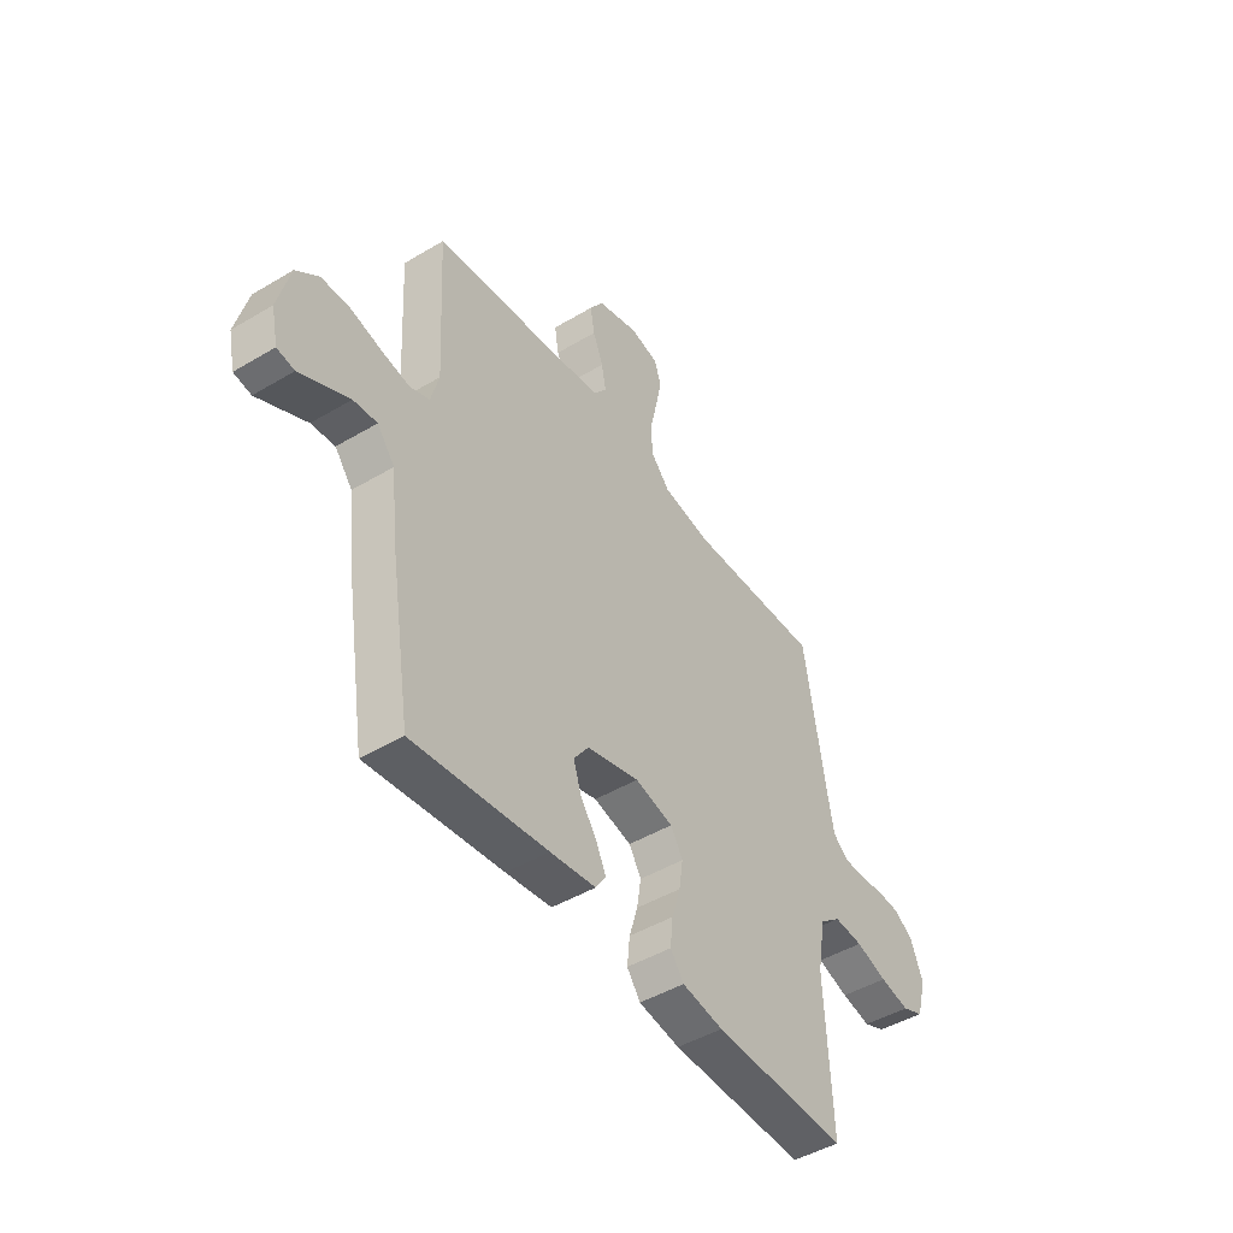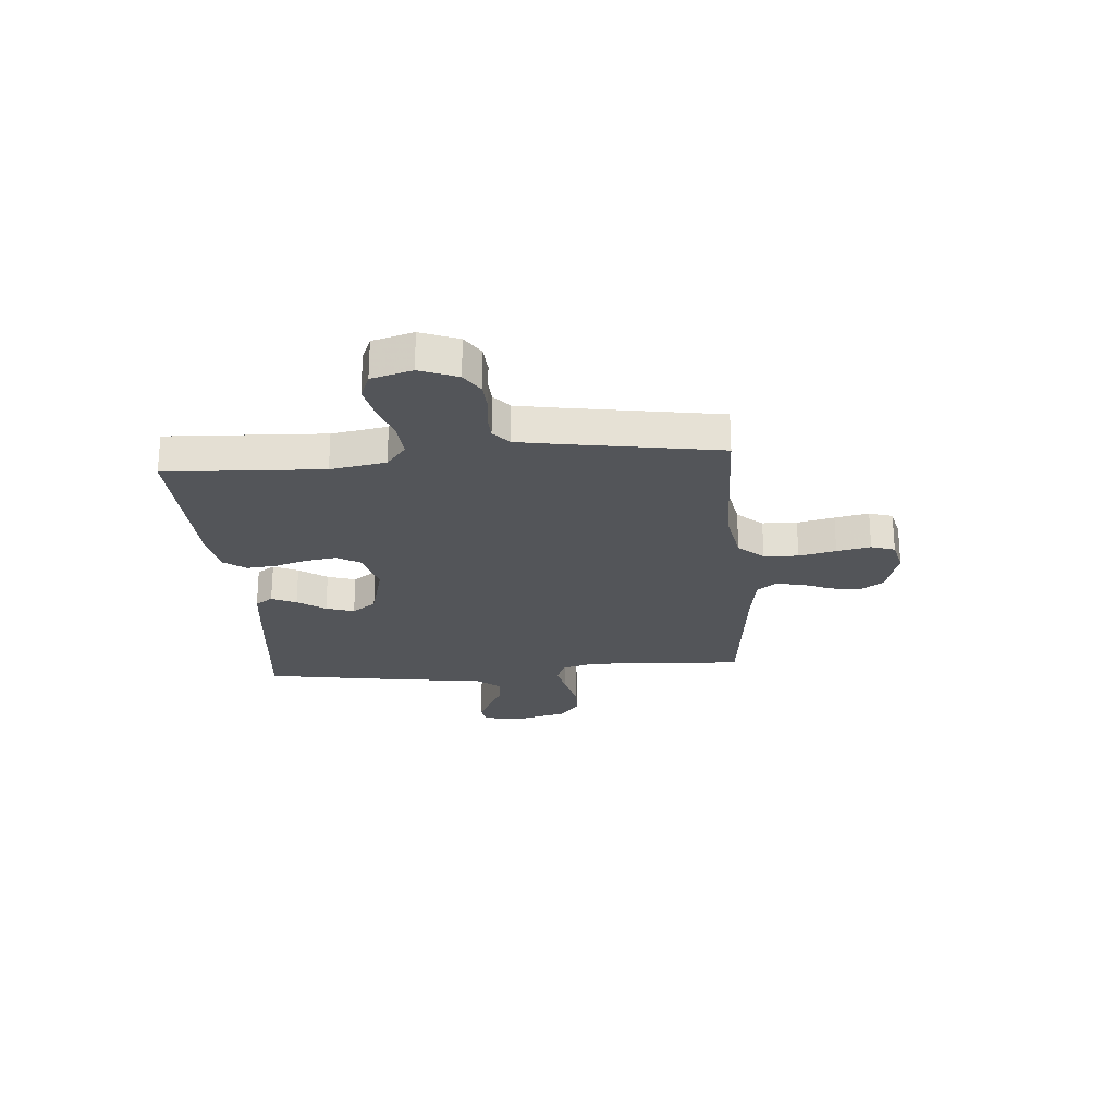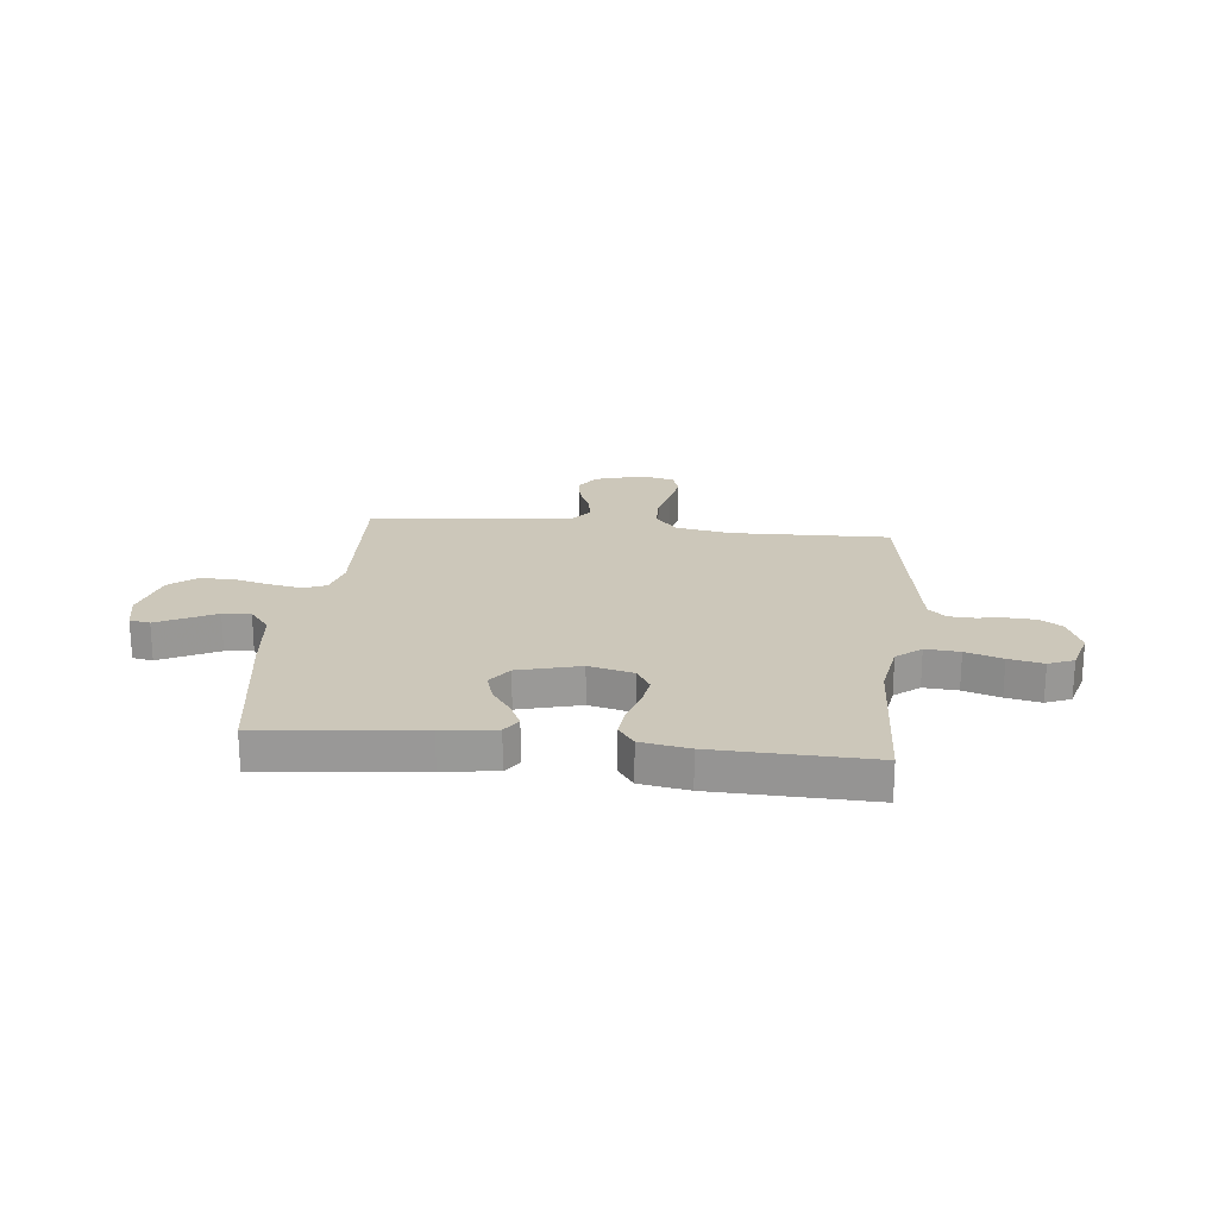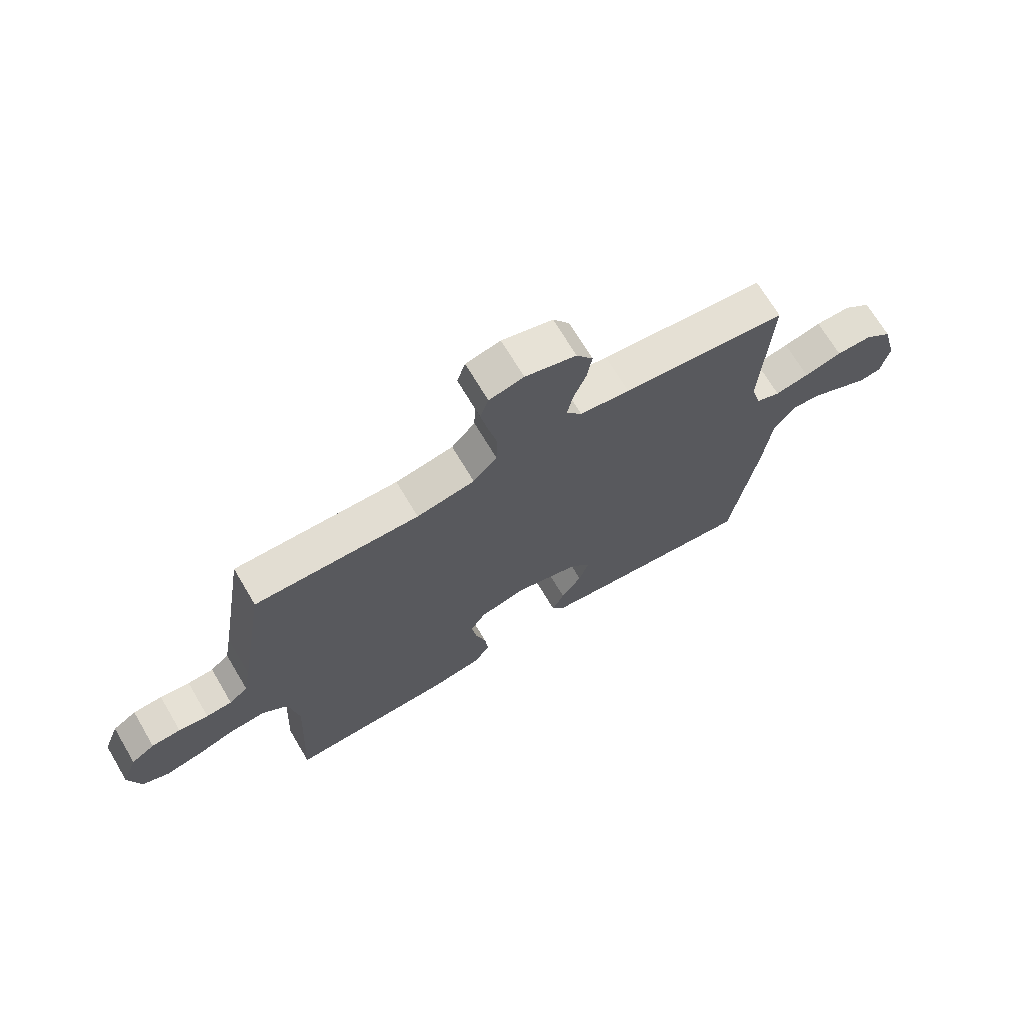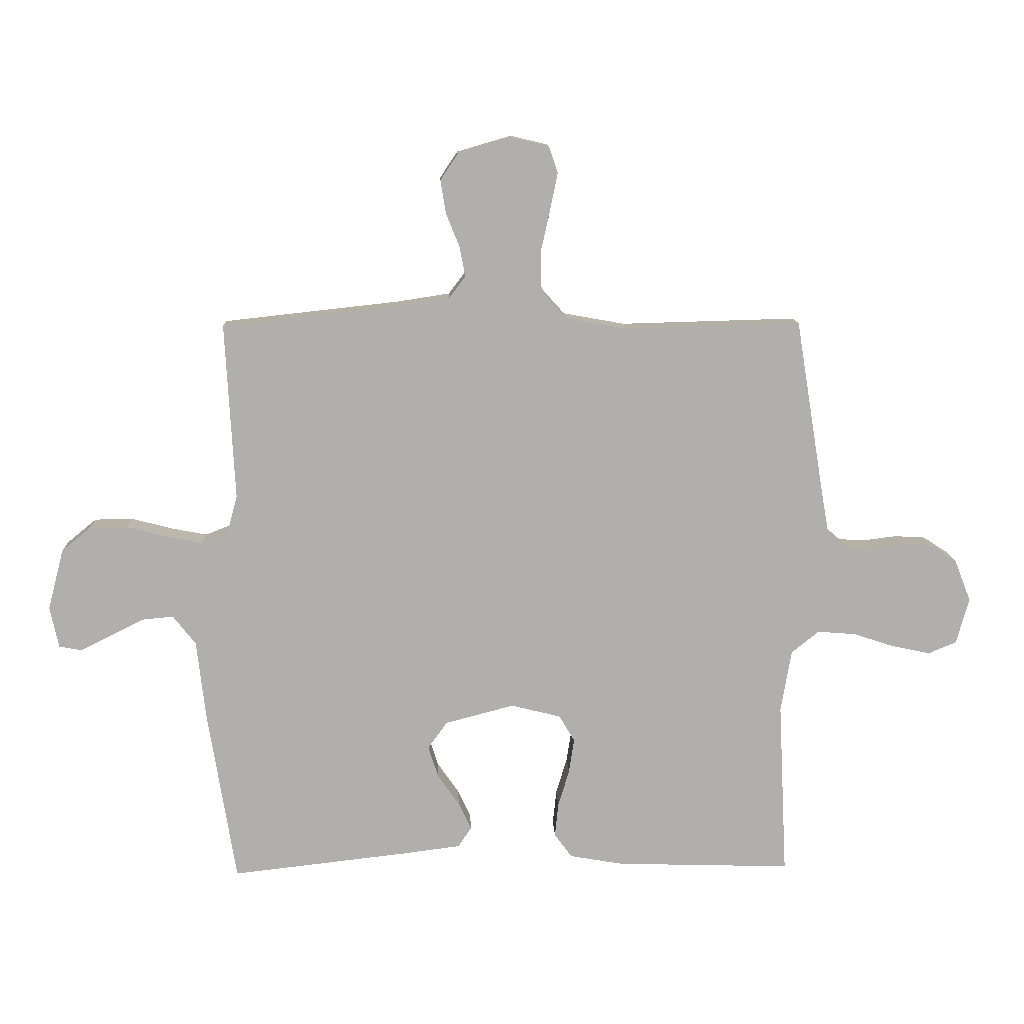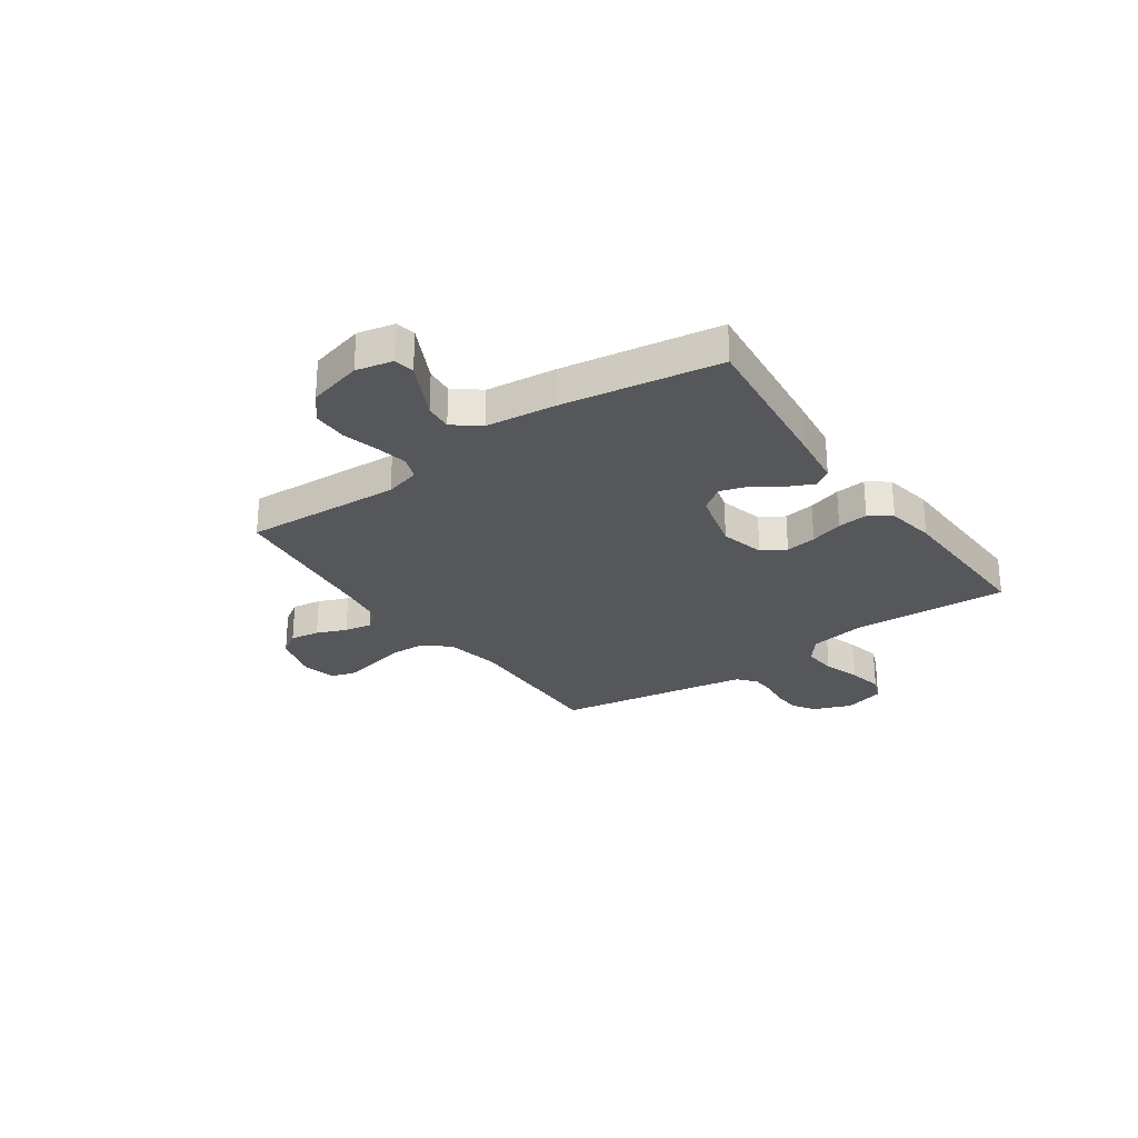
<metadata>
{"format":"obj","ext":"obj","renderer":"f3d","projection":"perspective","resolution":1024,"background":"white","views":[{"elev":-46.3,"azim":124.3,"up":"+Z"},{"elev":-24.2,"azim":-85.3,"up":"+Y"},{"elev":21.3,"azim":-173.9,"up":"+Y"},{"elev":69.5,"azim":-30.7,"up":"+Z"},{"elev":11.9,"azim":177.9,"up":"+Z"},{"elev":-26.9,"azim":125.1,"up":"+Y"}]}
</metadata>
<code>
v 0.5 0.07 -0.5
v 0.2 0.07 -0.466
v 0.098 0.07 -0.453
v 0.075 0.07 -0.419
v 0.097 0.07 -0.372
v 0.134 0.07 -0.319
v 0.151 0.07 -0.265
v 0.118 0.07 -0.219
v 0 0.07 -0.188
v -0.085 0.07 -0.209
v -0.112 0.07 -0.254
v -0.103 0.07 -0.313
v -0.084 0.07 -0.376
v -0.078 0.07 -0.434
v -0.108 0.07 -0.475
v -0.2 0.07 -0.491
v -0.5 0.07 -0.5
v -0.485 0.07 -0.2
v -0.503 0.07 -0.094
v -0.55 0.07 -0.056
v -0.615 0.07 -0.061
v -0.685 0.07 -0.084
v -0.751 0.07 -0.098
v -0.799 0.07 -0.078
v -0.821 0.07 0
v -0.793 0.07 0.072
v -0.75 0.07 0.1
v -0.697 0.07 0.103
v -0.643 0.07 0.096
v -0.596 0.07 0.098
v -0.562 0.07 0.127
v -0.549 0.07 0.2
v -0.5 0.07 0.5
v -0.2 0.07 0.492
v -0.094 0.07 0.511
v -0.051 0.07 0.559
v -0.049 0.07 0.625
v -0.065 0.07 0.696
v -0.078 0.07 0.761
v -0.063 0.07 0.806
v 0 0.07 0.821
v 0.093 0.07 0.794
v 0.123 0.07 0.749
v 0.114 0.07 0.693
v 0.091 0.07 0.636
v 0.081 0.07 0.584
v 0.109 0.07 0.547
v 0.2 0.07 0.533
v 0.5 0.07 0.5
v 0.484 0.07 0.2
v 0.502 0.07 0.133
v 0.546 0.07 0.116
v 0.608 0.07 0.128
v 0.677 0.07 0.146
v 0.742 0.07 0.145
v 0.792 0.07 0.104
v 0.819 0.07 0
v 0.804 0.07 -0.07
v 0.765 0.07 -0.077
v 0.713 0.07 -0.051
v 0.655 0.07 -0.022
v 0.602 0.07 -0.017
v 0.563 0.07 -0.067
v 0.548 0.07 -0.2
v 0.5 0 -0.5
v 0.2 0 -0.466
v 0.098 0 -0.453
v 0.075 0 -0.419
v 0.097 0 -0.372
v 0.134 0 -0.319
v 0.151 0 -0.265
v 0.118 0 -0.219
v 0 0 -0.188
v -0.085 0 -0.209
v -0.112 0 -0.254
v -0.103 0 -0.313
v -0.084 0 -0.376
v -0.078 0 -0.434
v -0.108 0 -0.475
v -0.2 0 -0.491
v -0.5 0 -0.5
v -0.485 0 -0.2
v -0.503 0 -0.094
v -0.55 0 -0.056
v -0.615 0 -0.061
v -0.685 0 -0.084
v -0.751 0 -0.098
v -0.799 0 -0.078
v -0.821 0 0
v -0.793 0 0.072
v -0.75 0 0.1
v -0.697 0 0.103
v -0.643 0 0.096
v -0.596 0 0.098
v -0.562 0 0.127
v -0.549 0 0.2
v -0.5 0 0.5
v -0.2 0 0.492
v -0.094 0 0.511
v -0.051 0 0.559
v -0.049 0 0.625
v -0.065 0 0.696
v -0.078 0 0.761
v -0.063 0 0.806
v 0 0 0.821
v 0.093 0 0.794
v 0.123 0 0.749
v 0.114 0 0.693
v 0.091 0 0.636
v 0.081 0 0.584
v 0.109 0 0.547
v 0.2 0 0.533
v 0.5 0 0.5
v 0.484 0 0.2
v 0.502 0 0.133
v 0.546 0 0.116
v 0.608 0 0.128
v 0.677 0 0.146
v 0.742 0 0.145
v 0.792 0 0.104
v 0.819 0 0
v 0.804 0 -0.07
v 0.765 0 -0.077
v 0.713 0 -0.051
v 0.655 0 -0.022
v 0.602 0 -0.017
v 0.563 0 -0.067
v 0.548 0 -0.2
f 4 5 6
f 3 4 6
f 2 3 6
f 1 2 6
f 64 1 6
f 63 64 6
f 62 63 6 7
f 59 60 61
f 58 59 61
f 57 58 61
f 56 57 61
f 55 56 61
f 54 55 61
f 53 54 61
f 52 53 61 62
f 62 7 8
f 52 62 8
f 51 52 8
f 48 49 50
f 51 8 9
f 50 51 9
f 48 50 9
f 47 48 9
f 43 44 45
f 42 43 45
f 41 42 45
f 40 41 45
f 39 40 45
f 38 39 45
f 37 38 45
f 36 37 45 46
f 47 9 10
f 46 47 10
f 36 46 10
f 35 36 10
f 32 33 34
f 35 10 11
f 34 35 11
f 32 34 11
f 31 32 11
f 27 28 29
f 26 27 29
f 25 26 29
f 24 25 29
f 23 24 29
f 22 23 29
f 21 22 29
f 20 21 29 30
f 31 11 12
f 30 31 12
f 20 30 12
f 19 20 12
f 16 17 18
f 16 18 19
f 15 16 19
f 14 15 19
f 13 14 19
f 12 13 19
f 70 69 68
f 70 68 67
f 70 67 66
f 70 66 65
f 70 65 128
f 70 128 127
f 71 70 127 126
f 125 124 123
f 125 123 122
f 125 122 121
f 125 121 120
f 125 120 119
f 125 119 118
f 125 118 117
f 126 125 117 116
f 72 71 126
f 72 126 116
f 72 116 115
f 114 113 112
f 73 72 115
f 73 115 114
f 73 114 112
f 73 112 111
f 109 108 107
f 109 107 106
f 109 106 105
f 109 105 104
f 109 104 103
f 109 103 102
f 109 102 101
f 110 109 101 100
f 74 73 111
f 74 111 110
f 74 110 100
f 74 100 99
f 98 97 96
f 75 74 99
f 75 99 98
f 75 98 96
f 75 96 95
f 93 92 91
f 93 91 90
f 93 90 89
f 93 89 88
f 93 88 87
f 93 87 86
f 93 86 85
f 94 93 85 84
f 76 75 95
f 76 95 94
f 76 94 84
f 76 84 83
f 82 81 80
f 83 82 80
f 83 80 79
f 83 79 78
f 83 78 77
f 83 77 76
f 1 65 66 2
f 2 66 67 3
f 3 67 68 4
f 4 68 69 5
f 5 69 70 6
f 6 70 71 7
f 7 71 72 8
f 8 72 73 9
f 9 73 74 10
f 10 74 75 11
f 11 75 76 12
f 12 76 77 13
f 13 77 78 14
f 14 78 79 15
f 15 79 80 16
f 16 80 81 17
f 17 81 82 18
f 18 82 83 19
f 19 83 84 20
f 20 84 85 21
f 21 85 86 22
f 22 86 87 23
f 23 87 88 24
f 24 88 89 25
f 25 89 90 26
f 26 90 91 27
f 27 91 92 28
f 28 92 93 29
f 29 93 94 30
f 30 94 95 31
f 31 95 96 32
f 32 96 97 33
f 33 97 98 34
f 34 98 99 35
f 35 99 100 36
f 36 100 101 37
f 37 101 102 38
f 38 102 103 39
f 39 103 104 40
f 40 104 105 41
f 41 105 106 42
f 42 106 107 43
f 43 107 108 44
f 44 108 109 45
f 45 109 110 46
f 46 110 111 47
f 47 111 112 48
f 48 112 113 49
f 49 113 114 50
f 50 114 115 51
f 51 115 116 52
f 52 116 117 53
f 53 117 118 54
f 54 118 119 55
f 55 119 120 56
f 56 120 121 57
f 57 121 122 58
f 58 122 123 59
f 59 123 124 60
f 60 124 125 61
f 61 125 126 62
f 62 126 127 63
f 63 127 128 64
f 64 128 65 1

</code>
